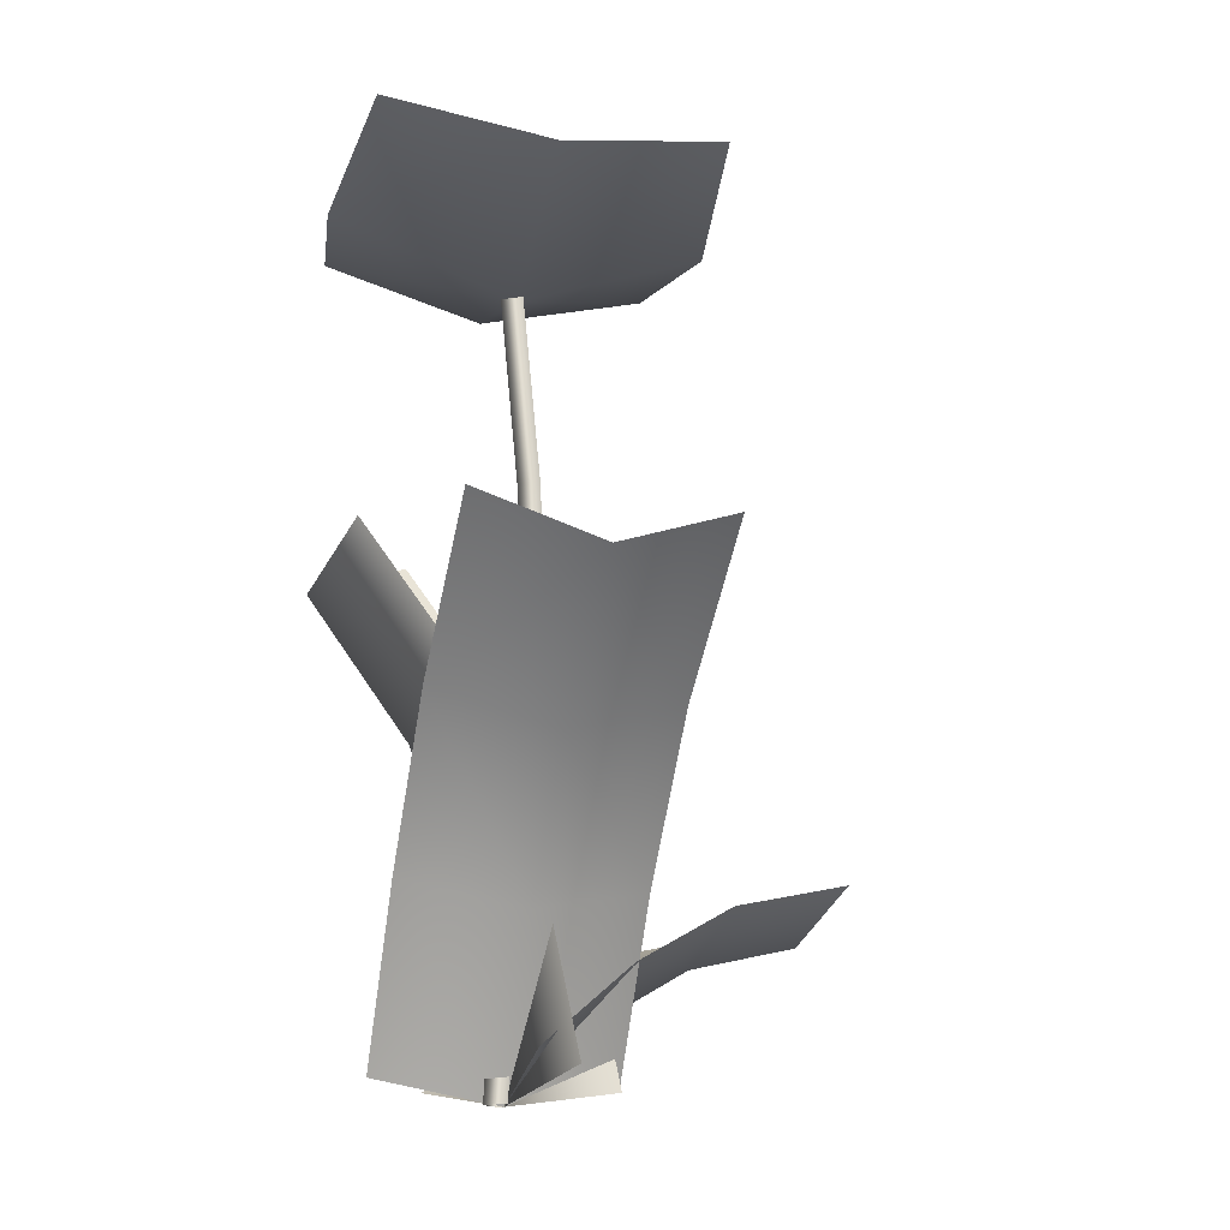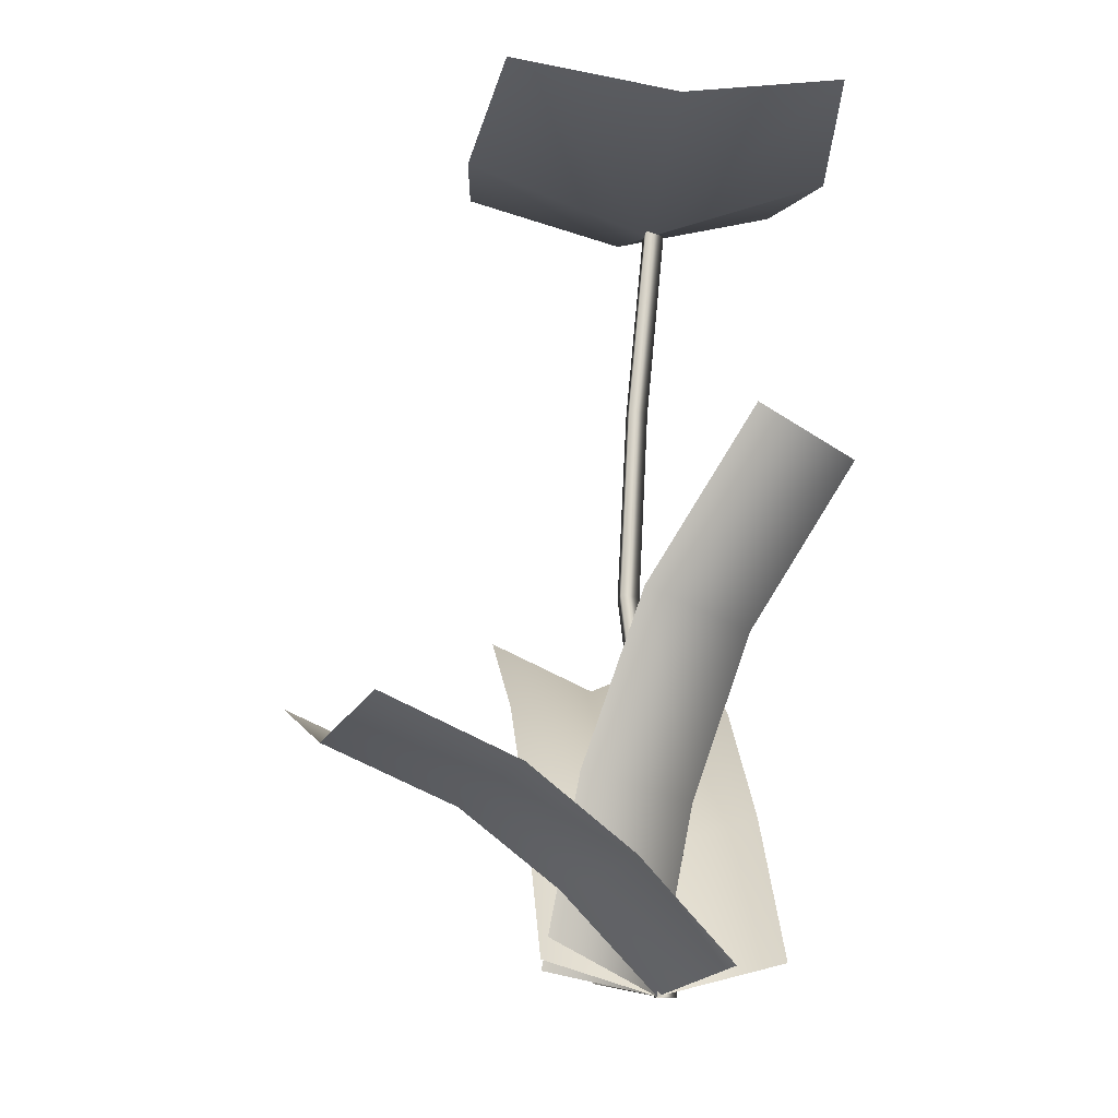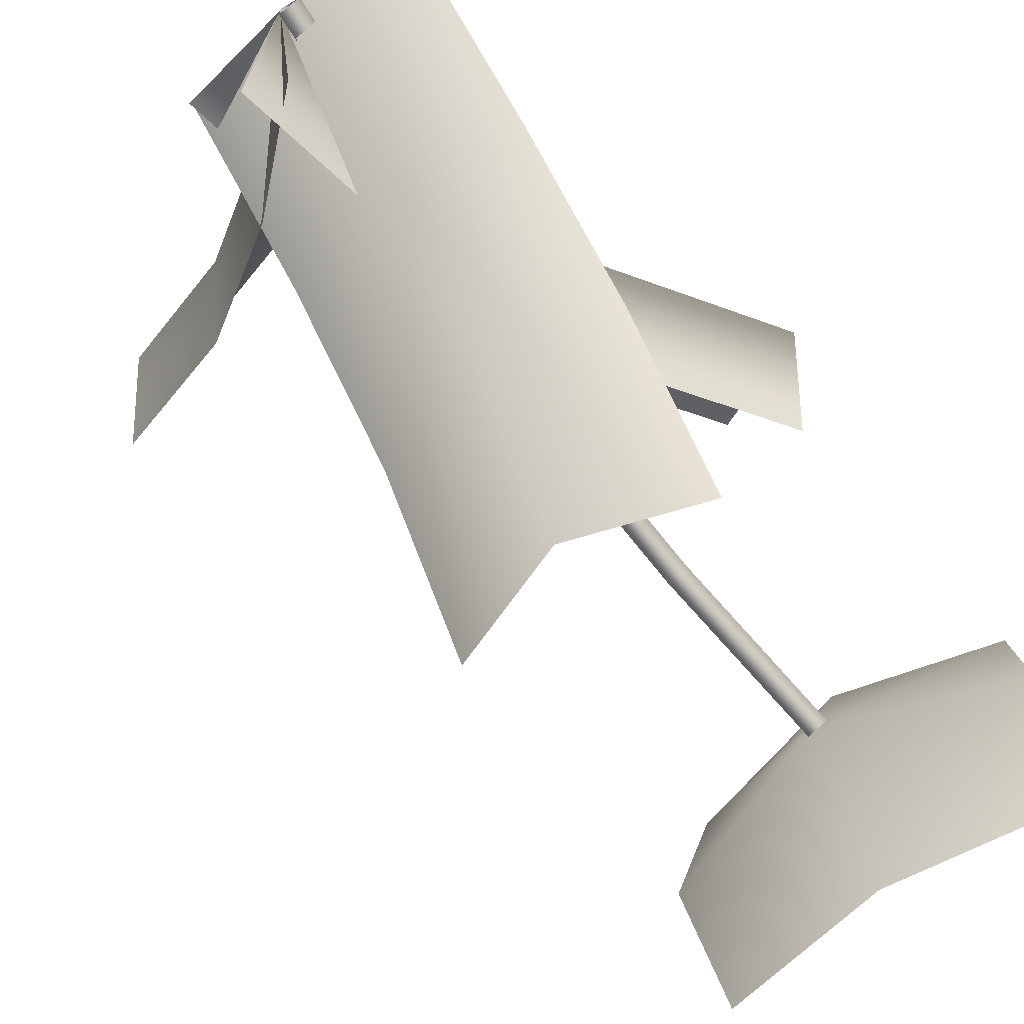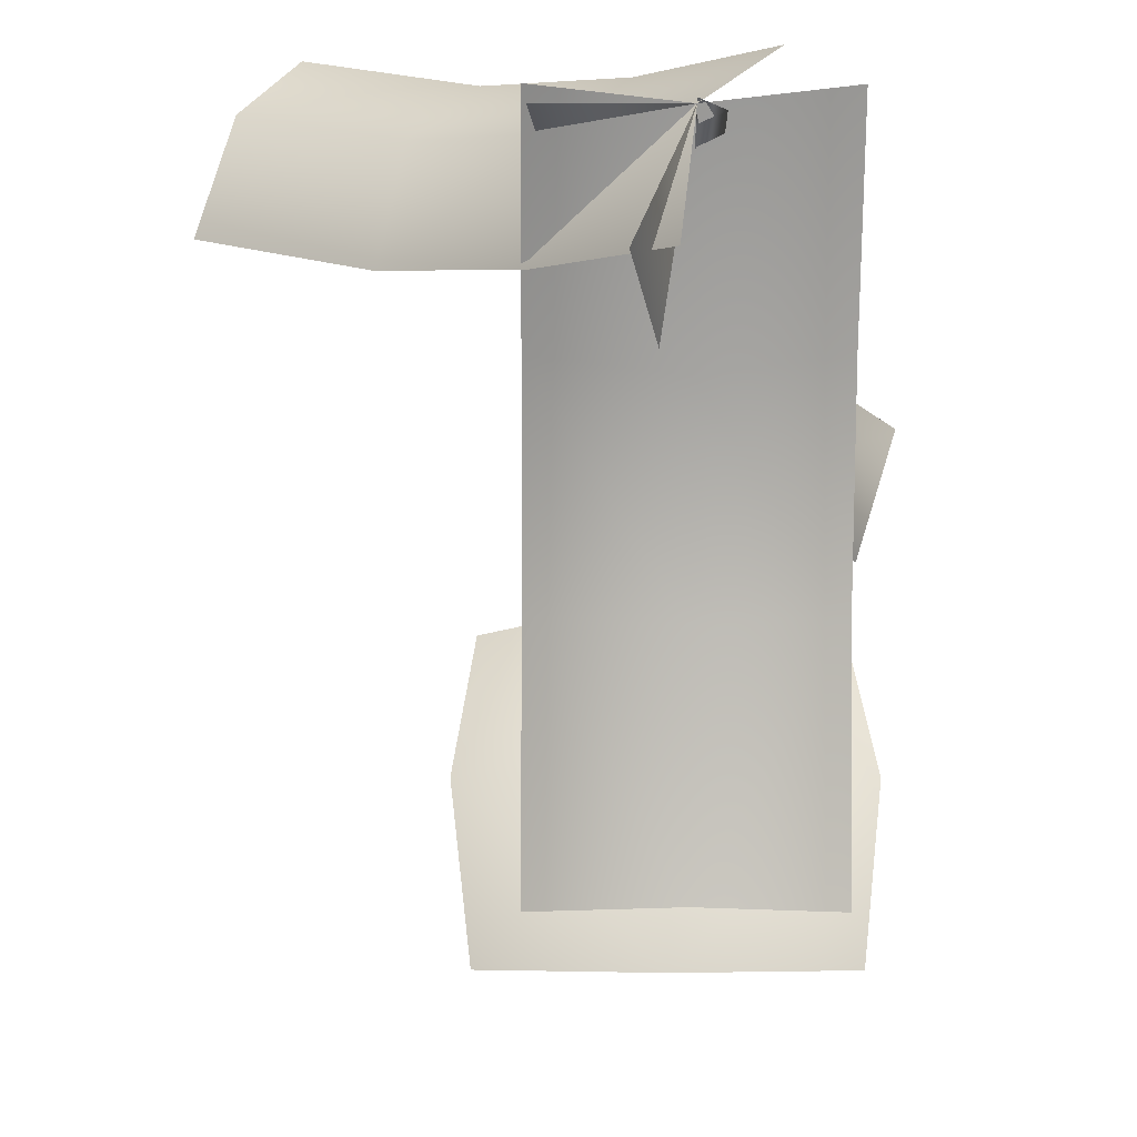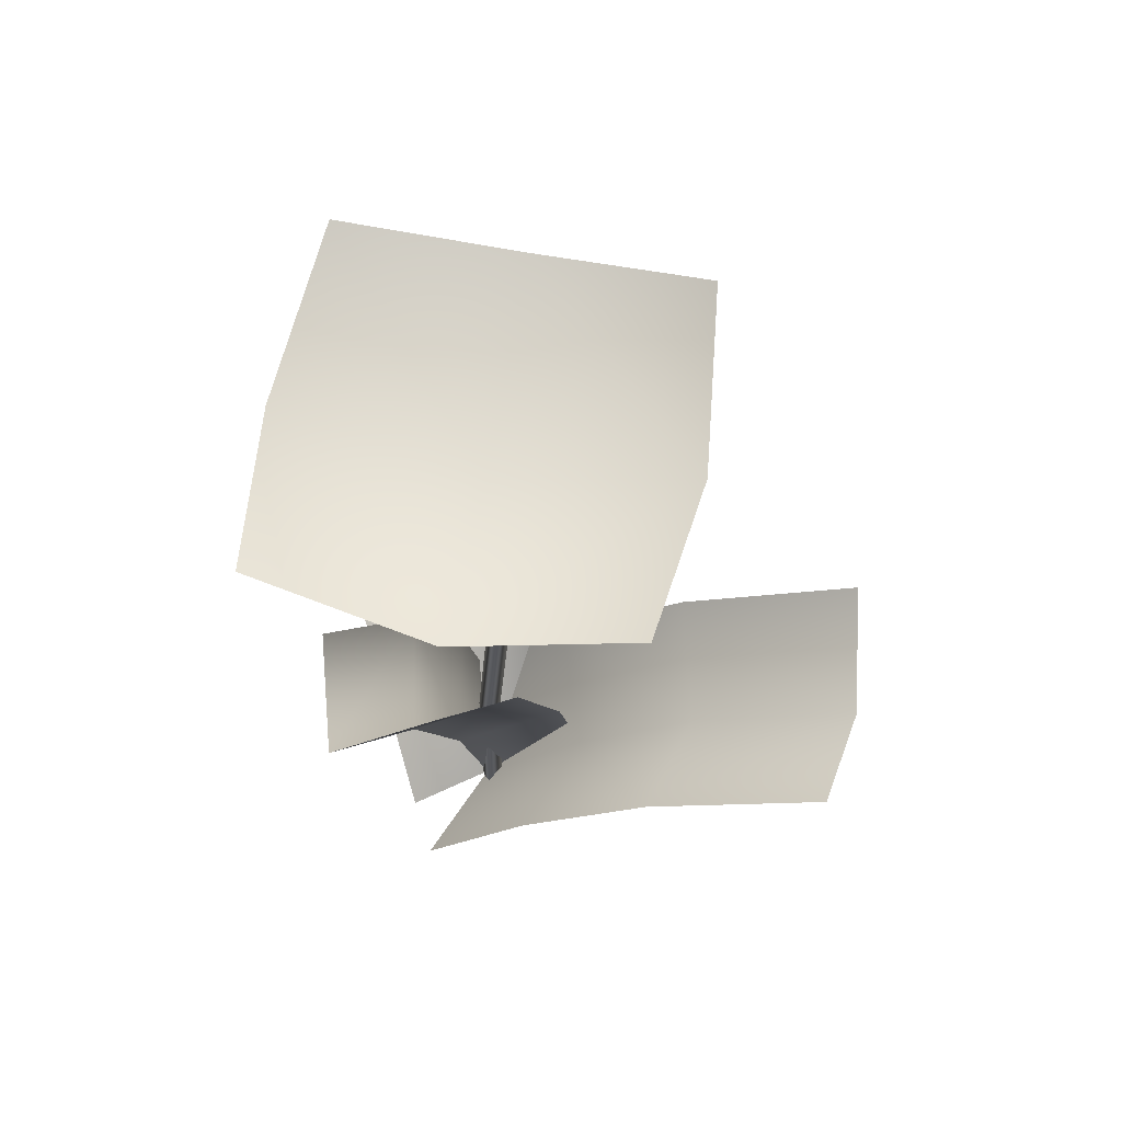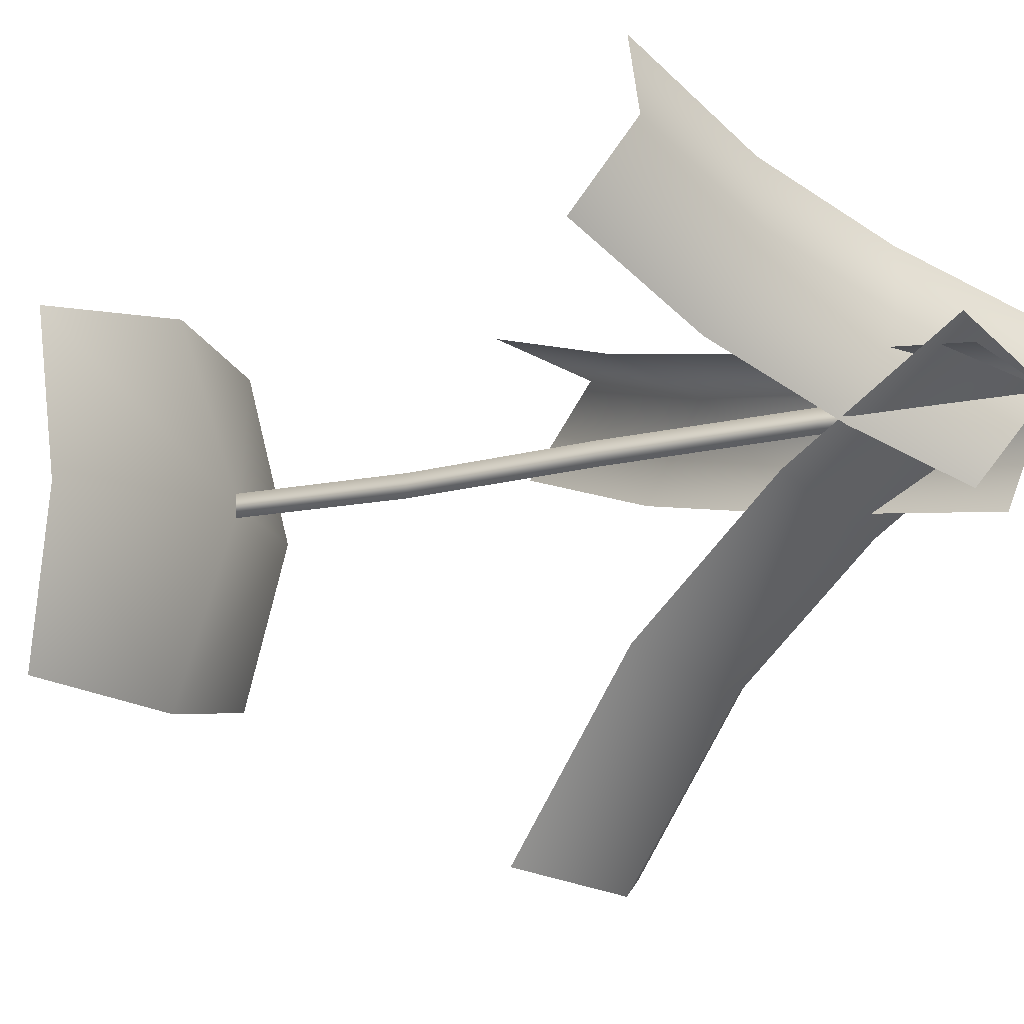
<metadata>
{"format":"obj","ext":"obj","renderer":"f3d","projection":"perspective","resolution":1024,"background":"white","views":[{"elev":-20.8,"azim":165.8,"up":"+Y"},{"elev":-15.9,"azim":-8.1,"up":"+Y"},{"elev":-68.6,"azim":35.2,"up":"+Z"},{"elev":-33.3,"azim":-0.2,"up":"+Z"},{"elev":65.5,"azim":100.5,"up":"+Y"},{"elev":-10.6,"azim":-61.1,"up":"+Z"}]}
</metadata>
<code>
g default
v -0.04061 0.2101 0.03572
v 0.03935 0.2101 0.03572
v -0.04061 0.2101 -0.04424
v 0.03935 0.2101 -0.04424
v -0.04535 0.2016 -0.004262
v 0.04408 0.2016 -0.004262
v -0.000635 0.2016 0.04045
v -0.000635 0.1849 -0.004262
v -0.000635 0.2016 -0.04898
v -0.001588 -4e-06 -0.002896
v -0.001588 -4e-06 0.002551
v 0.003127 -4e-06 -0.000173
v -0.001588 0.1852 -0.006742
v -0.001588 0.1852 -0.001294
v 0.003127 0.1852 -0.004018
v -0.003824 0.04629 -0.002896
v -0.003824 0.04629 0.002551
v 0.000899 0.04629 -0.000173
v -0.008668 0.09259 -0.005651
v -0.008668 0.09259 -0.000203
v -0.003953 0.09259 -0.002927
v -0.005968 0.1389 -0.007382
v -0.005968 0.1389 -0.001935
v -0.001253 0.1389 -0.004659
v -0.02905 0.006729 0.01142
v 0.02586 0.006729 0.01142
v -0.02905 0.101 -0.08674
v 0.02586 0.101 -0.08674
v -0.001588 0 0.001239
v -0.001588 0.08989 -0.09148
v -0.02905 0.07483 -0.04535
v -0.001588 0.06528 -0.05269
v 0.02586 0.07483 -0.04535
v -0.02905 0.04328 -0.01463
v -0.001588 0.03587 -0.02423
v 0.02586 0.04328 -0.01463
v -0.01228 0.00506 -0.02334
v -0.02809 0.004881 0.005481
v 0.03346 0.1306 0.002536
v 0.01765 0.1304 0.03135
v -0.001604 2e-06 0.001246
v 0.0413 0.1194 0.02551
v 0.009398 0.09013 -0.01091
v 0.01878 0.08135 0.01294
v -0.006418 0.08995 0.0179
v -0.004182 0.04897 -0.01862
v 0.006255 0.04304 0.005824
v -0.02 0.04879 0.0102
v 0.01286 0.005272 0.01838
v -0.004365 0.008781 -0.01985
v -0.06913 0.05464 0.05986
v -0.08636 0.05815 0.02163
v -0.001604 -2e-06 0.001254
v -0.07918 0.04726 0.04055
v -0.03674 0.04383 0.04428
v -0.04883 0.03706 0.02593
v -0.05397 0.04734 0.006045
v -0.01076 0.02687 0.031
v -0.02471 0.02121 0.01361
v -0.02799 0.03038 -0.007222
g pPlane100
f 5 8 9 3
f 1 7 8 5
f 8 7 2 6
f 9 8 6 4
f 22 23 14 13
f 23 24 15 14
f 24 22 13 15
f 10 11 17 16
f 11 12 18 17
f 12 10 16 18
f 16 17 20 19
f 17 18 21 20
f 18 16 19 21
f 19 20 23 22
f 20 21 24 23
f 21 19 22 24
f 31 32 30 27
f 30 32 33 28
f 34 35 32 31
f 33 32 35 36
f 25 29 35 34
f 36 35 29 26
f 43 44 42 39
f 42 44 45 40
f 46 47 44 43
f 45 44 47 48
f 37 41 47 46
f 48 47 41 38
f 55 56 54 51
f 54 56 57 52
f 58 59 56 55
f 57 56 59 60
f 49 53 59 58
f 60 59 53 50

</code>
